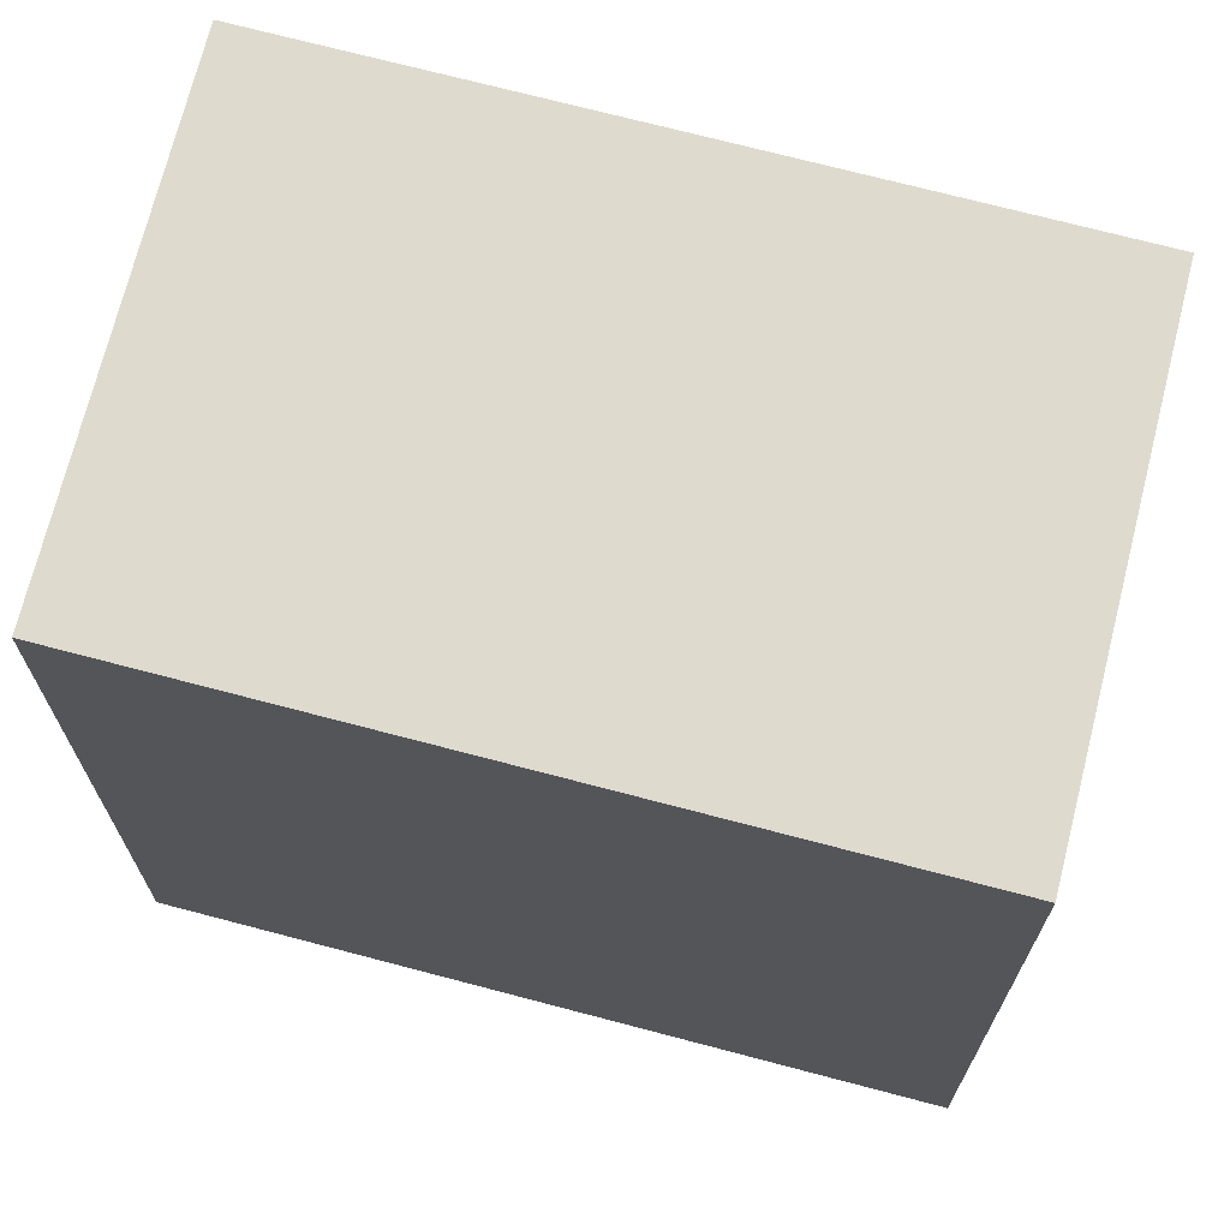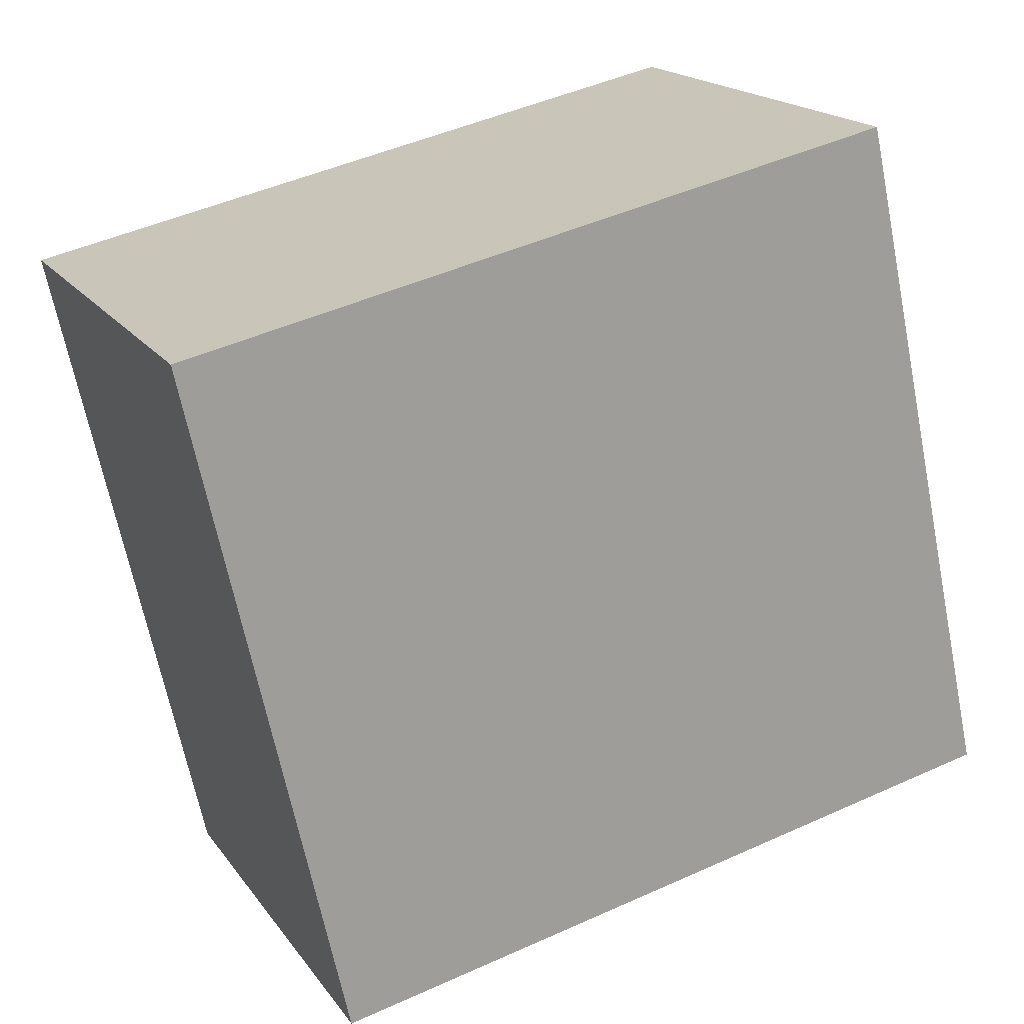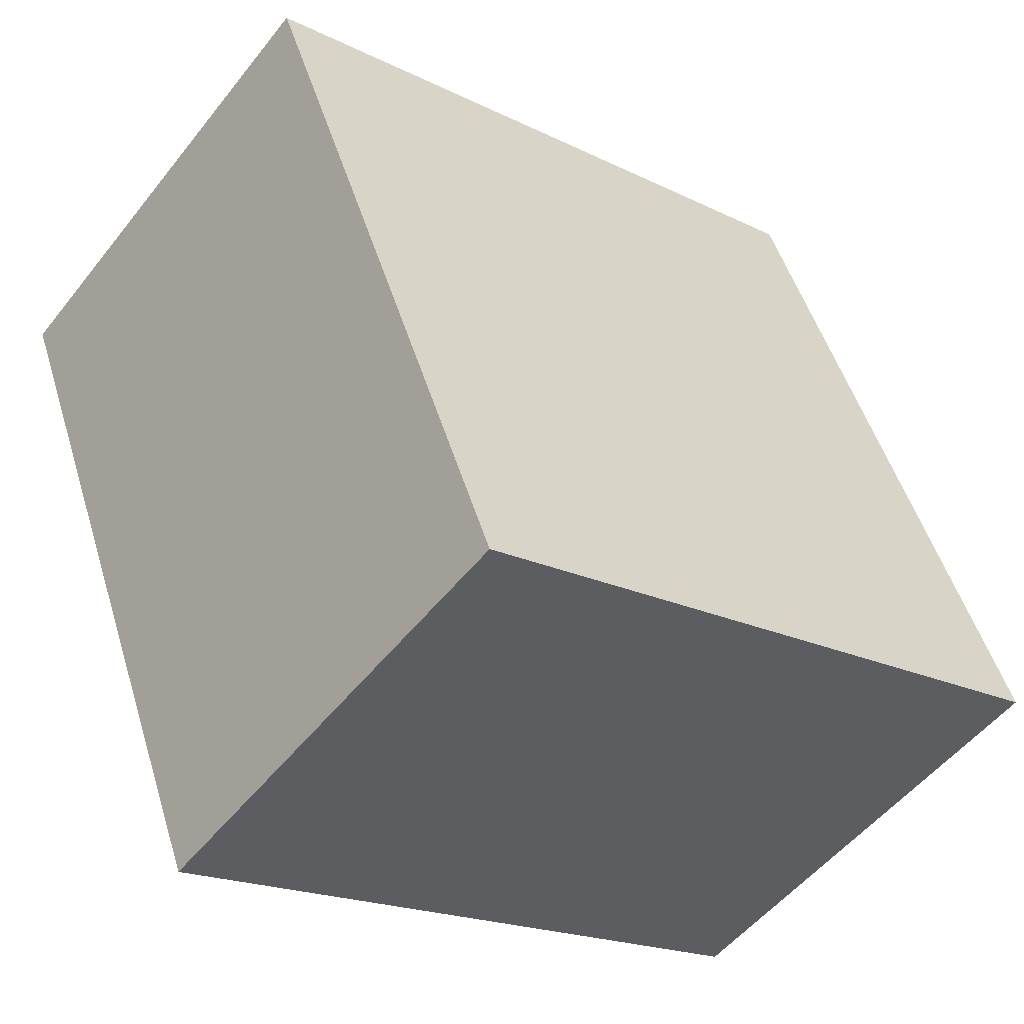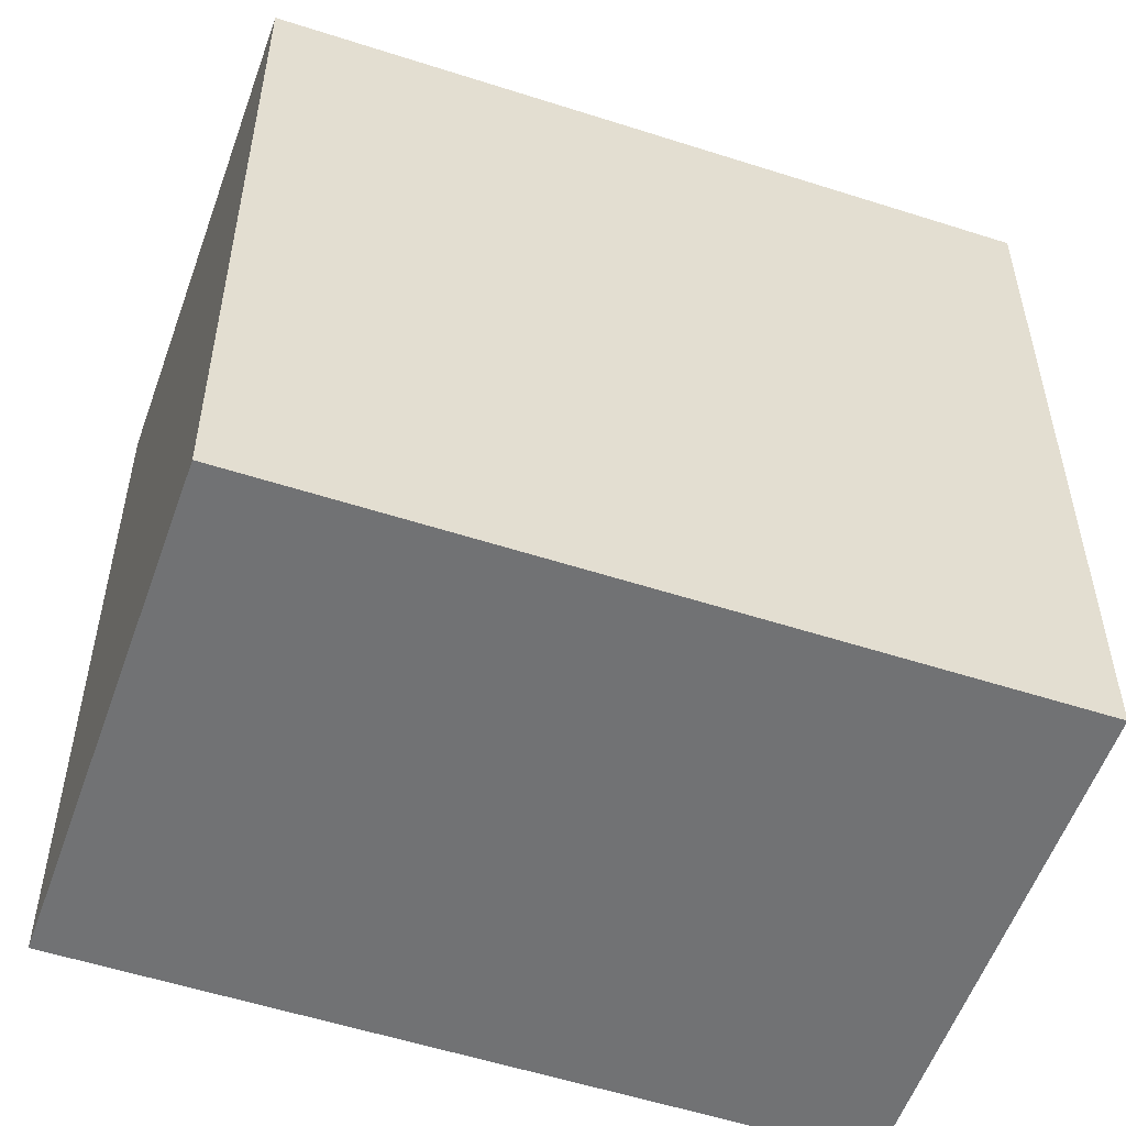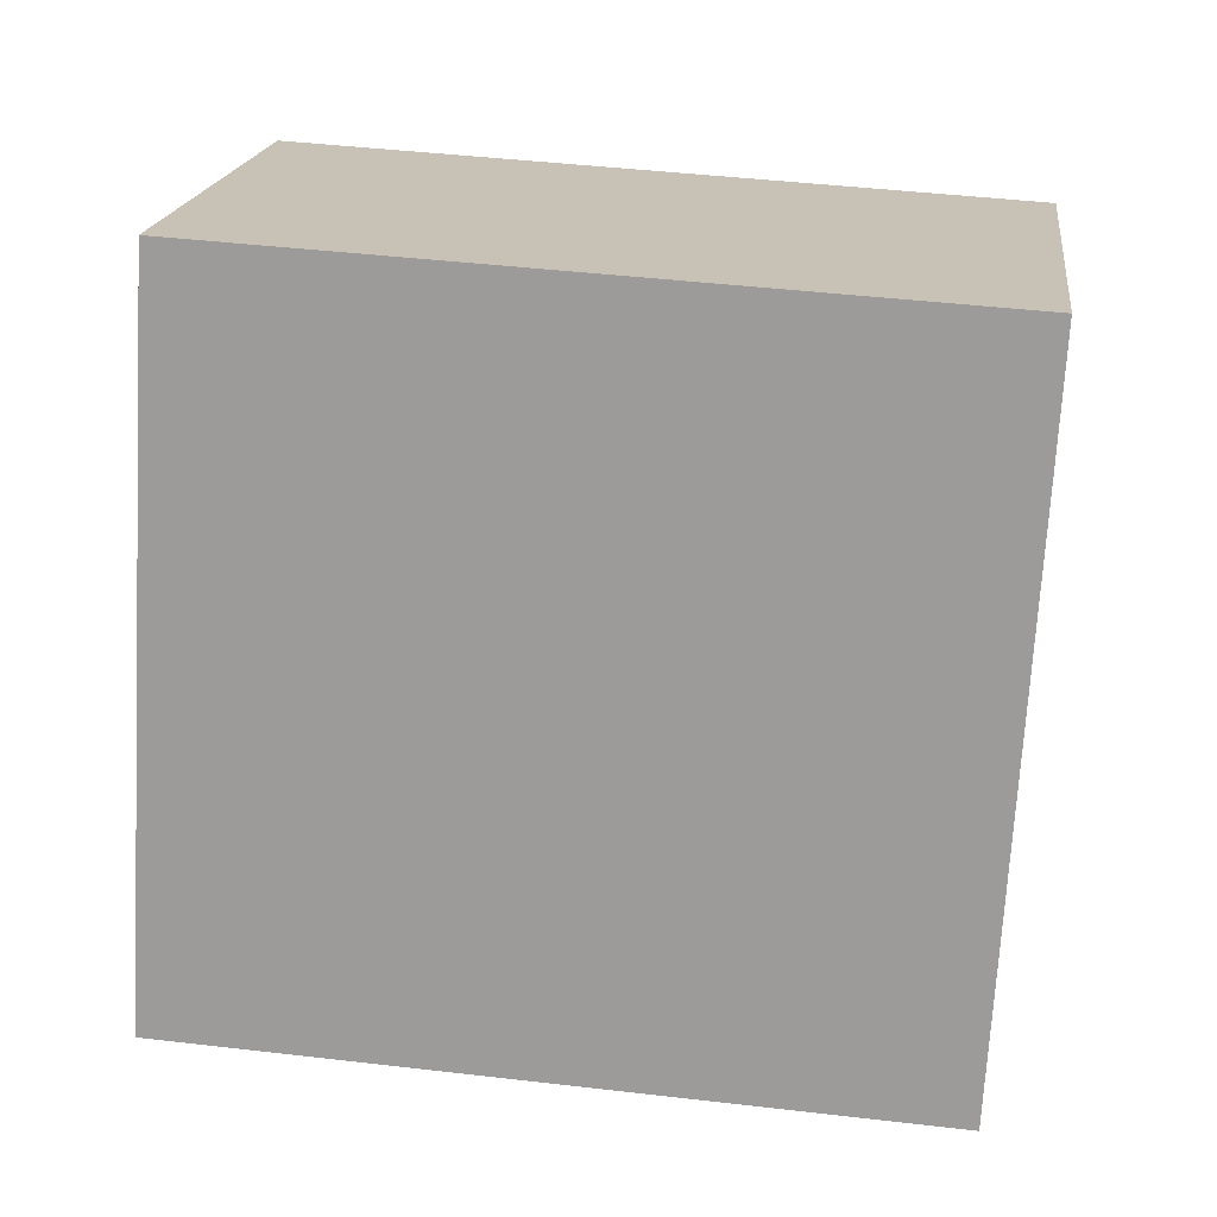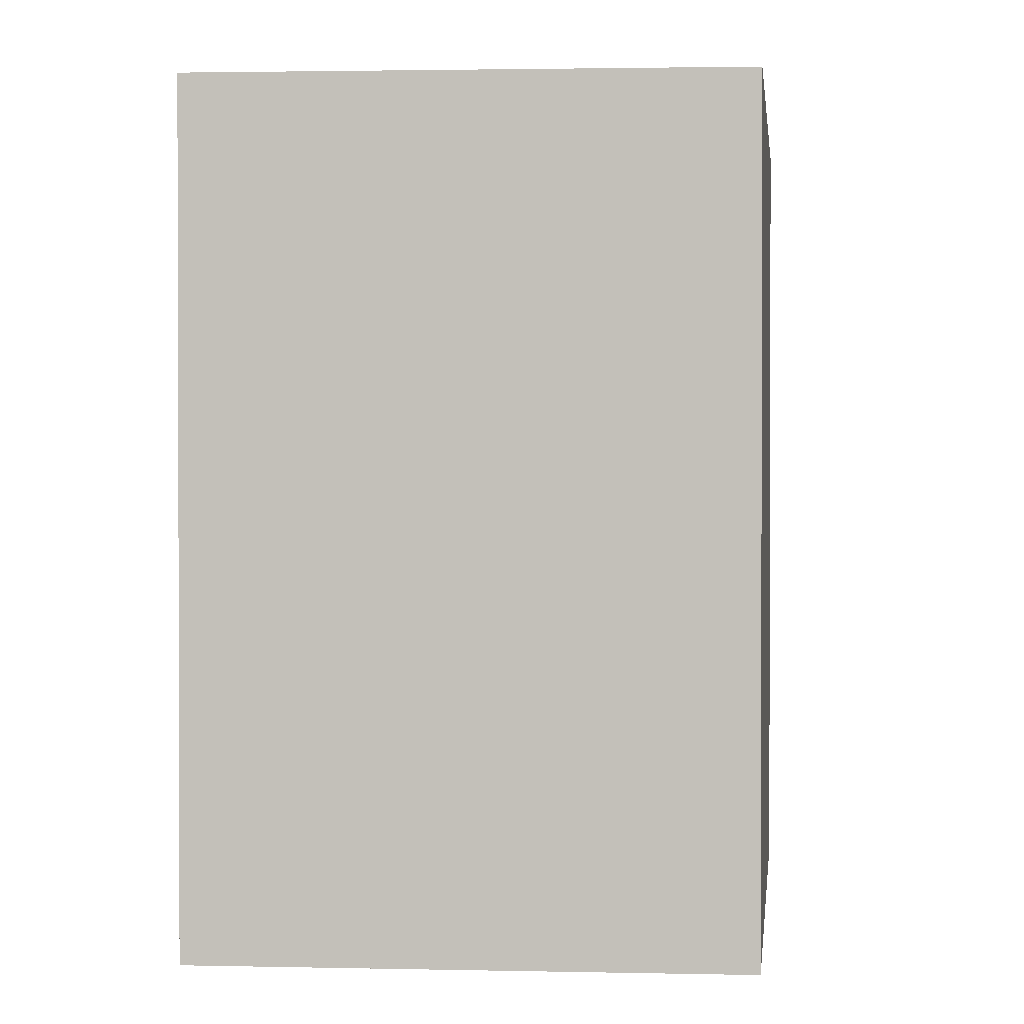
<metadata>
{"format":"obj","ext":"obj","renderer":"f3d","projection":"perspective","resolution":1024,"background":"white","views":[{"elev":71.2,"azim":-49.6,"up":"+Y"},{"elev":47.0,"azim":-117.1,"up":"+Z"},{"elev":-19.3,"azim":-132.9,"up":"+Z"},{"elev":-55.5,"azim":-83.1,"up":"+Y"},{"elev":44.7,"azim":-82.3,"up":"+Z"},{"elev":1.2,"azim":31.5,"up":"+Y"}]}
</metadata>
<code>
v  4.002 9.565 8.35
v  9.578 9.551 5.592
v  0.0002045 9.565 -0.0003023
v  5.576 9.565 -2.759
v  0 0 0
v  9.577 -3.424e-16 5.592
v  4.002 -5.113e-16 8.351
v  5.575 1.689e-16 -2.759
g defaultobject
f 1 2 3
f 3 2 4
f 5 6 7
f 6 5 8
f 6 1 7
f 1 6 2
f 1 5 7
f 5 1 3
f 3 8 5
f 8 3 4
f 8 2 6
f 2 8 4

</code>
